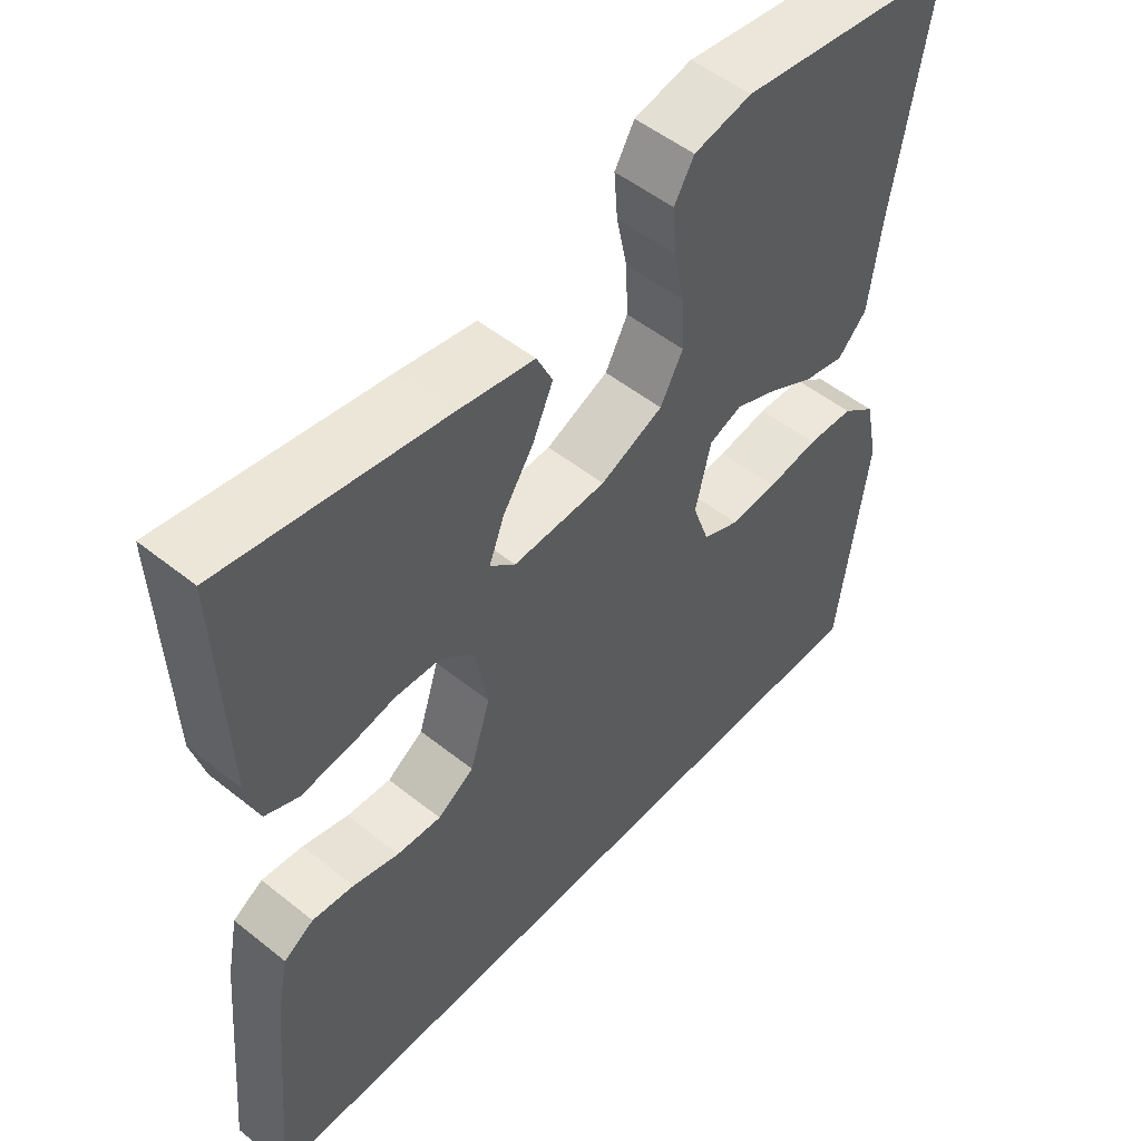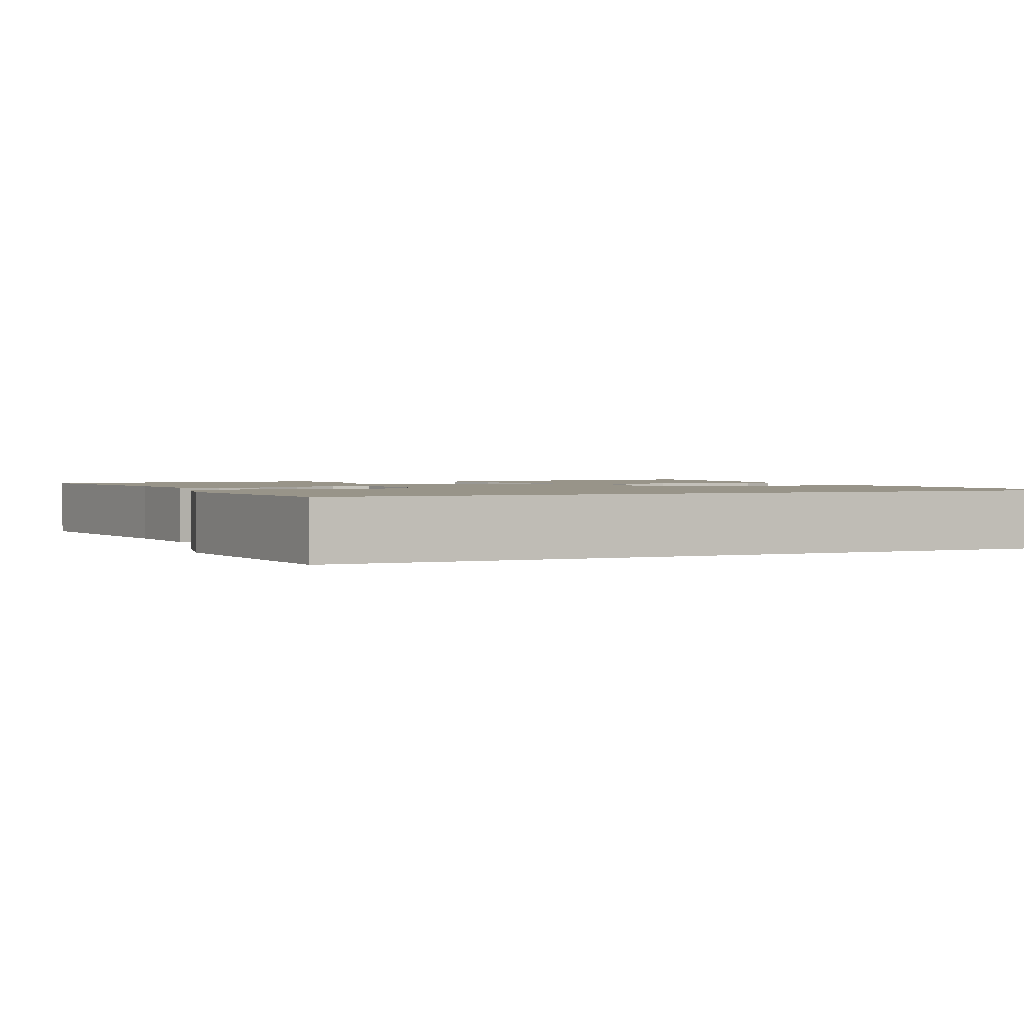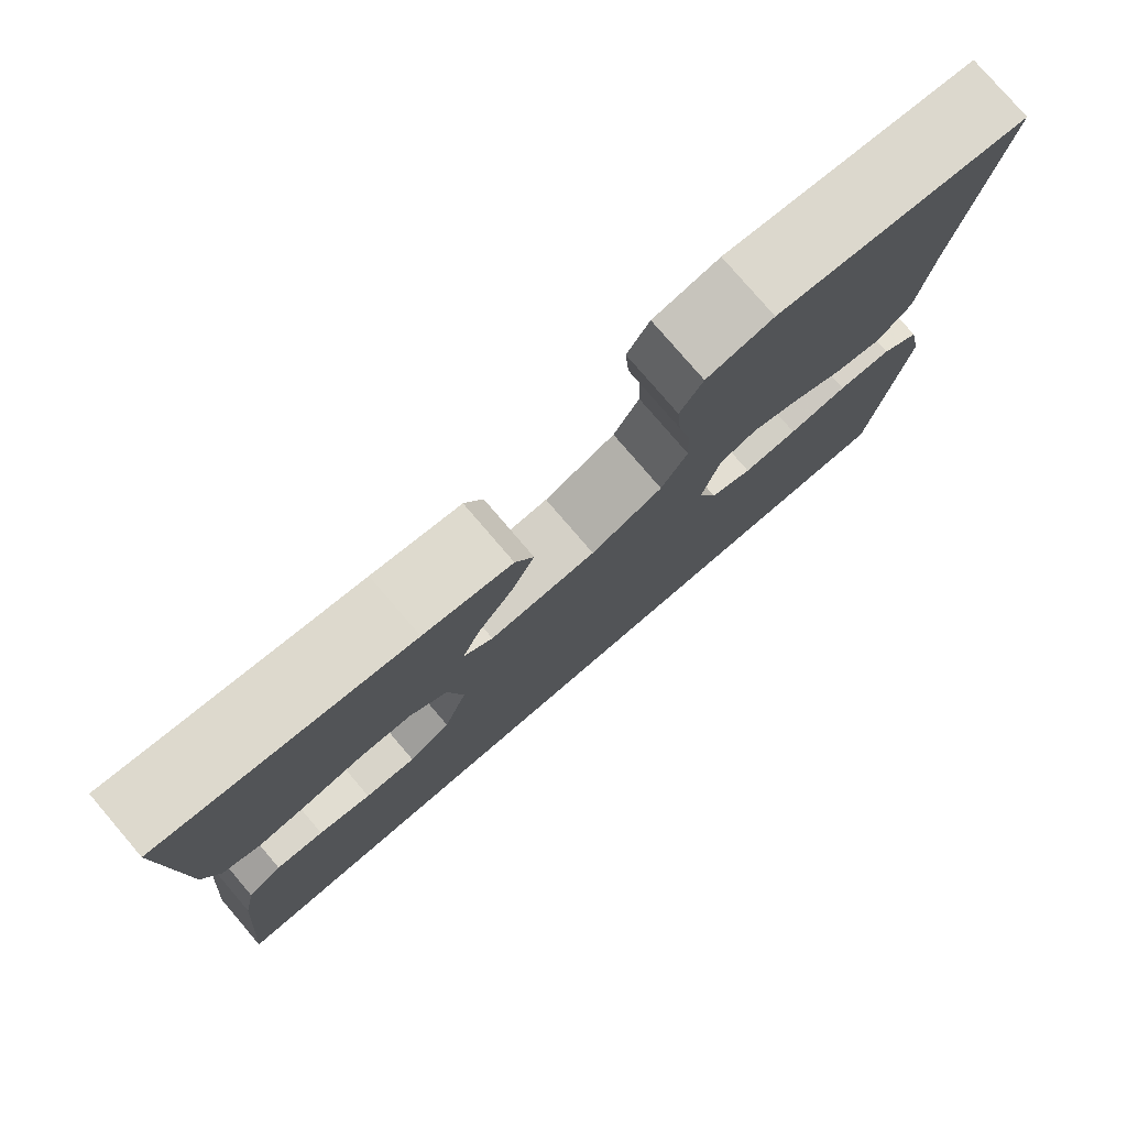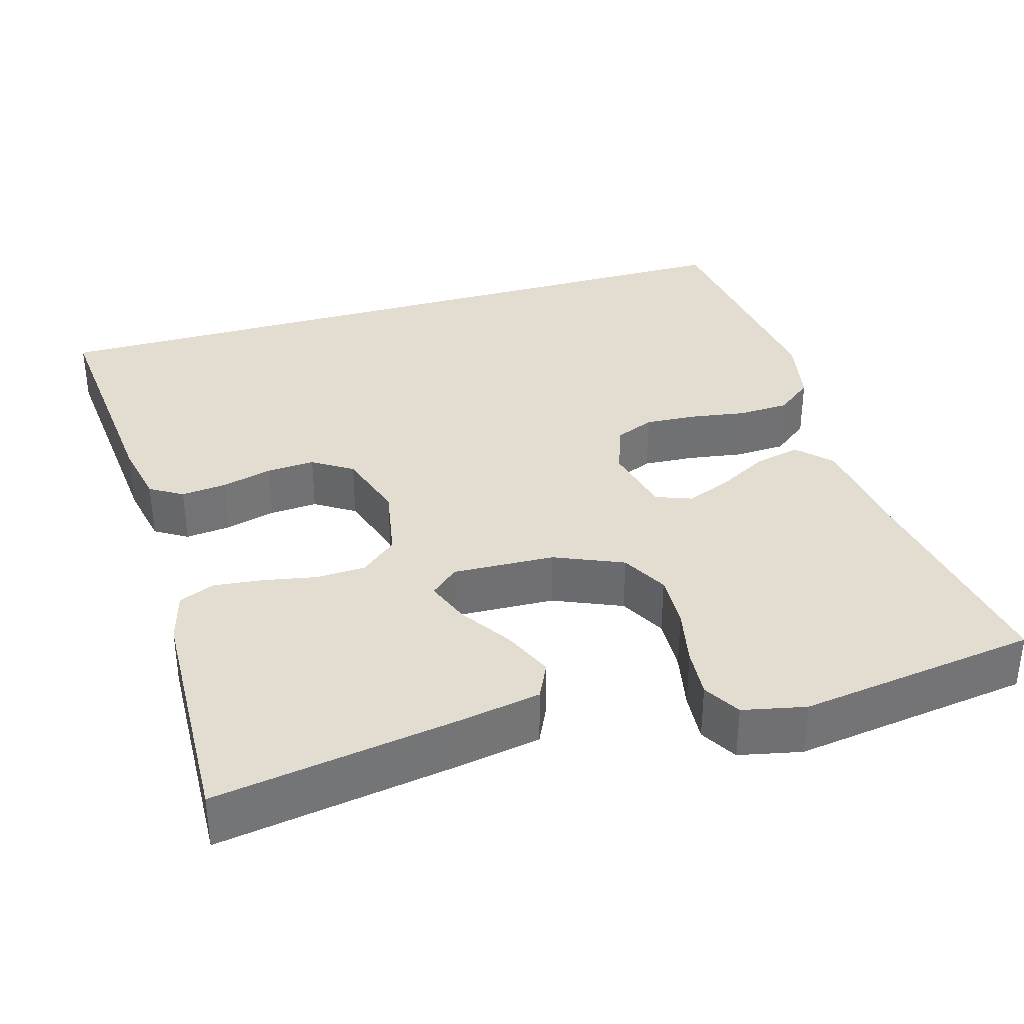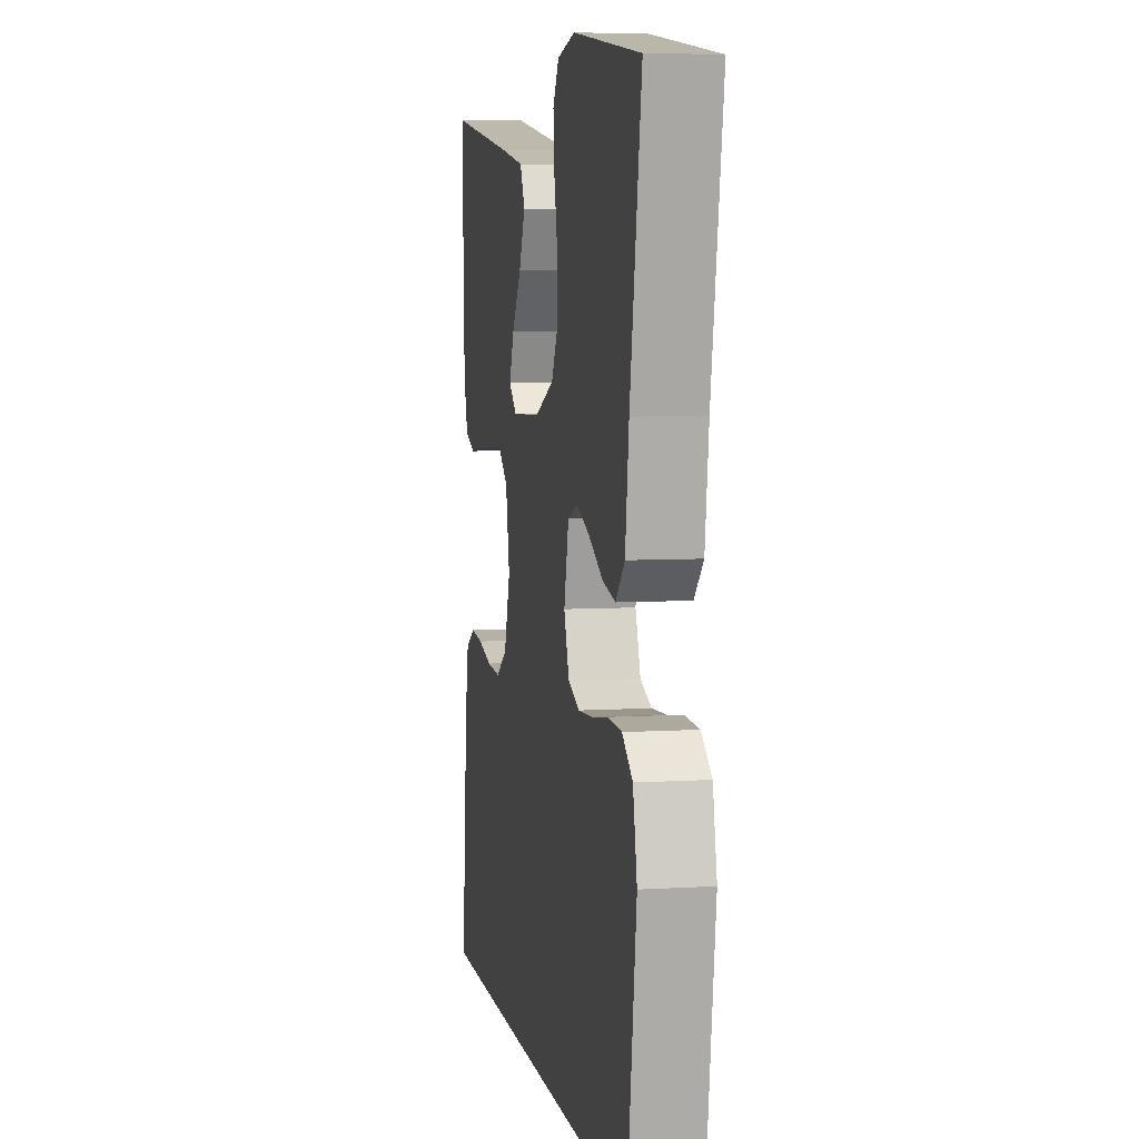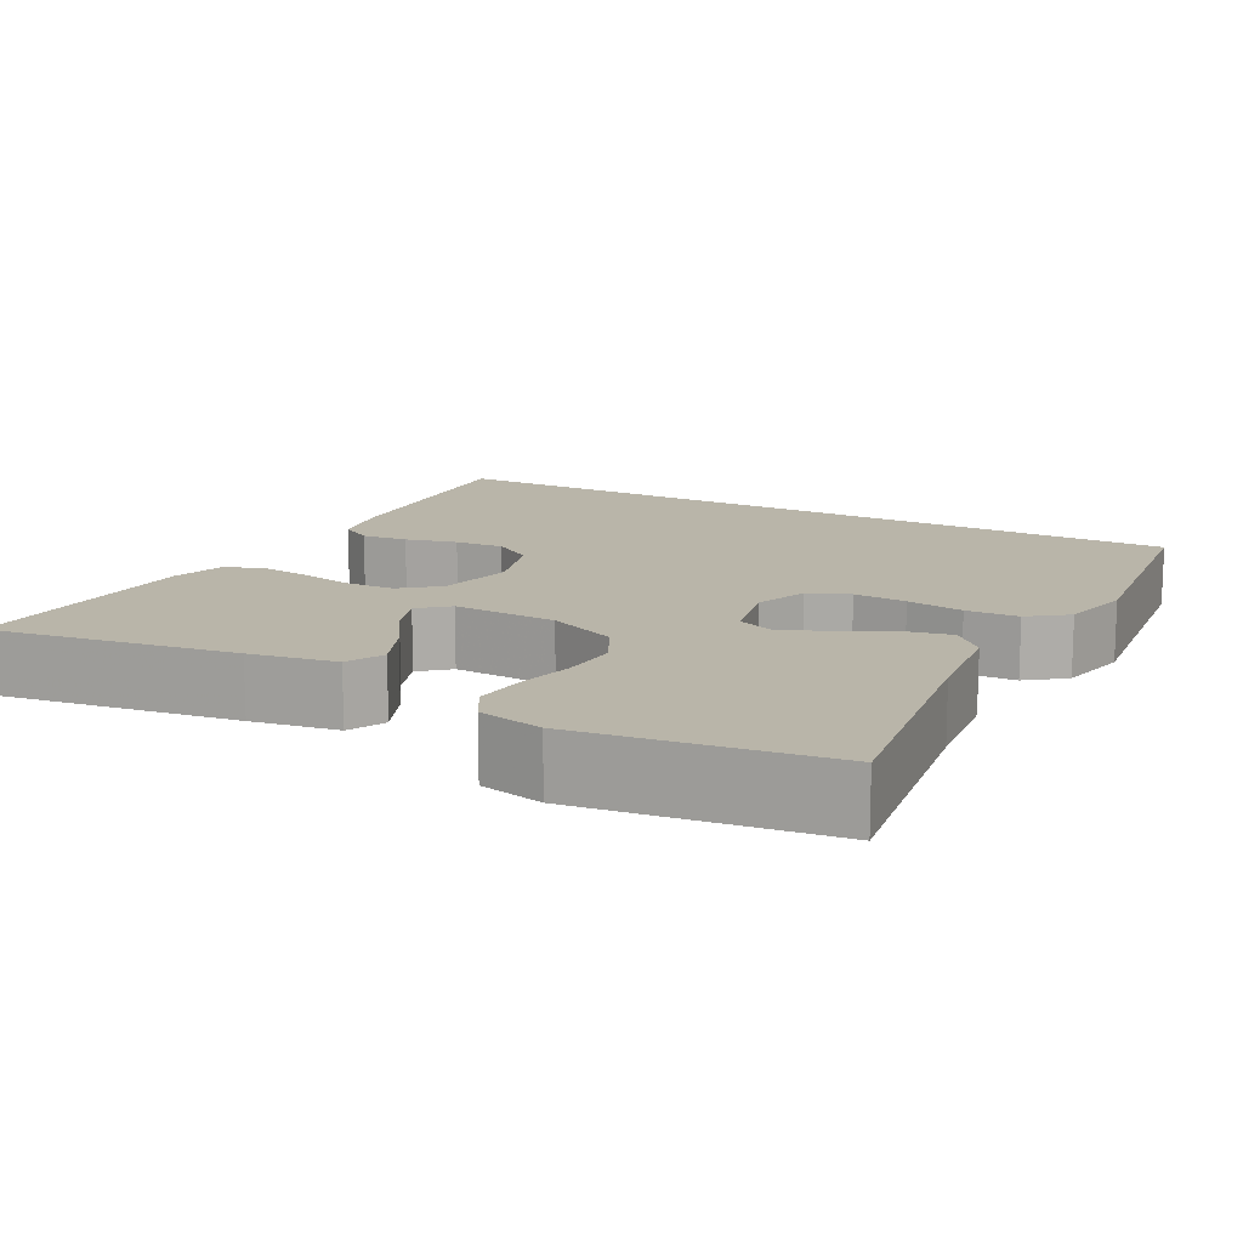
<metadata>
{"format":"obj","ext":"obj","renderer":"f3d","projection":"perspective","resolution":1024,"background":"white","views":[{"elev":51.6,"azim":-49.1,"up":"+Z"},{"elev":1.7,"azim":156.5,"up":"+Y"},{"elev":78.5,"azim":-40.6,"up":"+Z"},{"elev":35.3,"azim":-16.3,"up":"+Y"},{"elev":6.1,"azim":79.3,"up":"+Z"},{"elev":13.4,"azim":28.9,"up":"+Y"}]}
</metadata>
<code>
v -0.515 0.07 -0.5
v -0.488 0.07 -0.2
v -0.472 0.07 -0.119
v -0.431 0.07 -0.094
v -0.374 0.07 -0.1
v -0.311 0.07 -0.117
v -0.25 0.07 -0.121
v -0.2 0.07 -0.089
v -0.172 0.07 0
v -0.19 0.07 0.095
v -0.235 0.07 0.133
v -0.297 0.07 0.136
v -0.364 0.07 0.123
v -0.426 0.07 0.116
v -0.471 0.07 0.135
v -0.489 0.07 0.2
v -0.5 0.07 0.5
v -0.2 0.07 0.452
v -0.094 0.07 0.433
v -0.072 0.07 0.387
v -0.1 0.07 0.324
v -0.142 0.07 0.26
v -0.163 0.07 0.205
v -0.128 0.07 0.174
v 0 0.07 0.179
v 0.086 0.07 0.216
v 0.117 0.07 0.274
v 0.114 0.07 0.344
v 0.099 0.07 0.416
v 0.094 0.07 0.479
v 0.121 0.07 0.525
v 0.2 0.07 0.542
v 0.5 0.07 0.5
v 0.45 0.07 0.2
v 0.434 0.07 0.076
v 0.394 0.07 0.035
v 0.337 0.07 0.048
v 0.275 0.07 0.082
v 0.217 0.07 0.106
v 0.172 0.07 0.089
v 0.151 0.07 0
v 0.174 0.07 -0.066
v 0.224 0.07 -0.087
v 0.289 0.07 -0.083
v 0.359 0.07 -0.072
v 0.423 0.07 -0.075
v 0.469 0.07 -0.111
v 0.487 0.07 -0.2
v 0.447 0.07 -0.5
v -0.515 0 -0.5
v -0.488 0 -0.2
v -0.472 0 -0.119
v -0.431 0 -0.094
v -0.374 0 -0.1
v -0.311 0 -0.117
v -0.25 0 -0.121
v -0.2 0 -0.089
v -0.172 0 0
v -0.19 0 0.095
v -0.235 0 0.133
v -0.297 0 0.136
v -0.364 0 0.123
v -0.426 0 0.116
v -0.471 0 0.135
v -0.489 0 0.2
v -0.5 0 0.5
v -0.2 0 0.452
v -0.094 0 0.433
v -0.072 0 0.387
v -0.1 0 0.324
v -0.142 0 0.26
v -0.163 0 0.205
v -0.128 0 0.174
v 0 0 0.179
v 0.086 0 0.216
v 0.117 0 0.274
v 0.114 0 0.344
v 0.099 0 0.416
v 0.094 0 0.479
v 0.121 0 0.525
v 0.2 0 0.542
v 0.5 0 0.5
v 0.45 0 0.2
v 0.434 0 0.076
v 0.394 0 0.035
v 0.337 0 0.048
v 0.275 0 0.082
v 0.217 0 0.106
v 0.172 0 0.089
v 0.151 0 0
v 0.174 0 -0.066
v 0.224 0 -0.087
v 0.289 0 -0.083
v 0.359 0 -0.072
v 0.423 0 -0.075
v 0.469 0 -0.111
v 0.487 0 -0.2
v 0.447 0 -0.5
f 48 49 1
f 47 48 1
f 46 47 1
f 45 46 1
f 44 45 1
f 43 44 1 2
f 42 43 2
f 41 42 2
f 36 37 38
f 35 36 38
f 34 35 38
f 34 38 39
f 33 34 39
f 32 33 39
f 31 32 39
f 30 31 39
f 29 30 39
f 28 29 39
f 27 28 39 40
f 20 21 22
f 19 20 22
f 18 19 22
f 17 18 22
f 16 17 22
f 15 16 22
f 14 15 22
f 13 14 22
f 12 13 22
f 11 12 22 23
f 10 11 23 24
f 4 5 6
f 3 4 6
f 2 3 6
f 2 6 7
f 41 2 7
f 26 27 40 41
f 25 26 41
f 24 25 41
f 10 24 41
f 9 10 41
f 8 9 41
f 7 8 41
f 50 98 97
f 50 97 96
f 50 96 95
f 50 95 94
f 50 94 93
f 51 50 93 92
f 51 92 91
f 51 91 90
f 87 86 85
f 87 85 84
f 87 84 83
f 88 87 83
f 88 83 82
f 88 82 81
f 88 81 80
f 88 80 79
f 88 79 78
f 88 78 77
f 89 88 77 76
f 71 70 69
f 71 69 68
f 71 68 67
f 71 67 66
f 71 66 65
f 71 65 64
f 71 64 63
f 71 63 62
f 71 62 61
f 72 71 61 60
f 73 72 60 59
f 55 54 53
f 55 53 52
f 55 52 51
f 56 55 51
f 56 51 90
f 90 89 76 75
f 90 75 74
f 90 74 73
f 90 73 59
f 90 59 58
f 90 58 57
f 90 57 56
f 1 50 51 2
f 2 51 52 3
f 3 52 53 4
f 4 53 54 5
f 5 54 55 6
f 6 55 56 7
f 7 56 57 8
f 8 57 58 9
f 9 58 59 10
f 10 59 60 11
f 11 60 61 12
f 12 61 62 13
f 13 62 63 14
f 14 63 64 15
f 15 64 65 16
f 16 65 66 17
f 17 66 67 18
f 18 67 68 19
f 19 68 69 20
f 20 69 70 21
f 21 70 71 22
f 22 71 72 23
f 23 72 73 24
f 24 73 74 25
f 25 74 75 26
f 26 75 76 27
f 27 76 77 28
f 28 77 78 29
f 29 78 79 30
f 30 79 80 31
f 31 80 81 32
f 32 81 82 33
f 33 82 83 34
f 34 83 84 35
f 35 84 85 36
f 36 85 86 37
f 37 86 87 38
f 38 87 88 39
f 39 88 89 40
f 40 89 90 41
f 41 90 91 42
f 42 91 92 43
f 43 92 93 44
f 44 93 94 45
f 45 94 95 46
f 46 95 96 47
f 47 96 97 48
f 48 97 98 49
f 49 98 50 1

</code>
